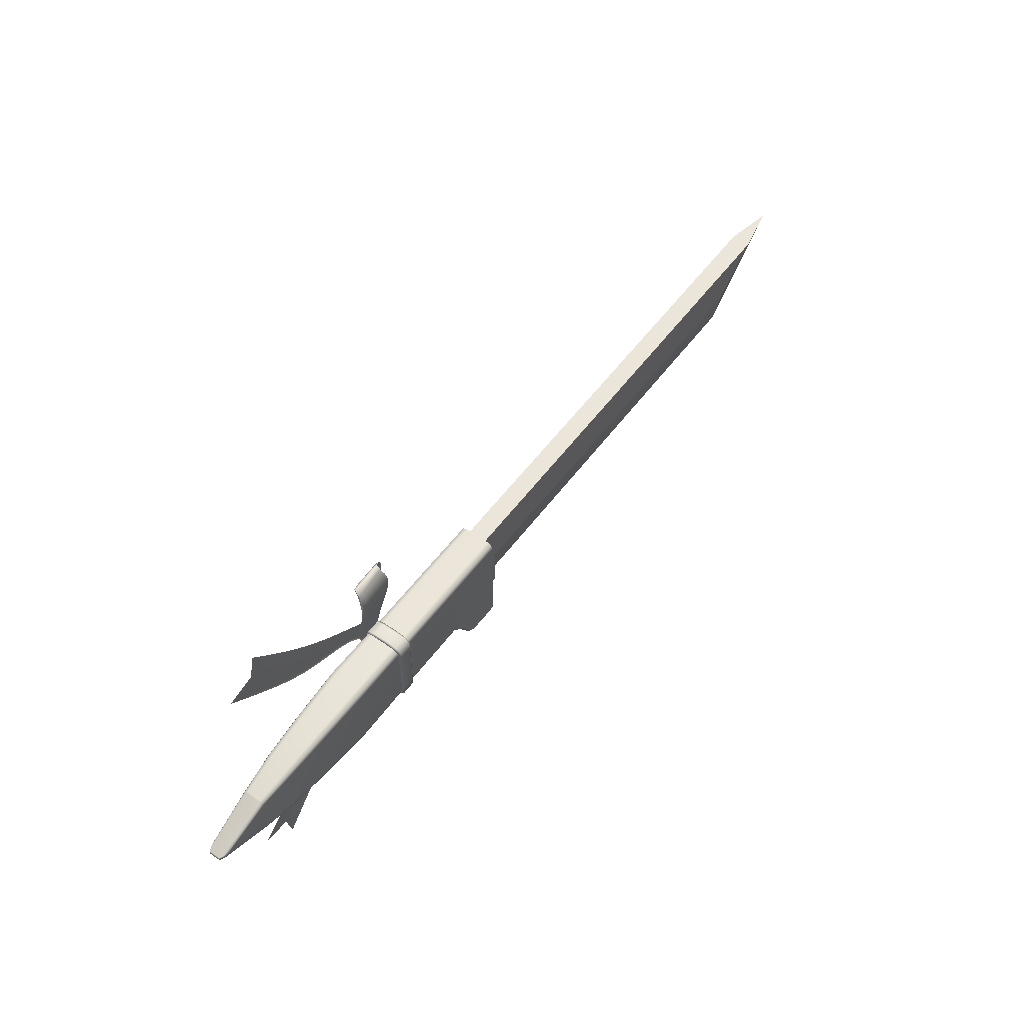
<metadata>
{"format":"obj","ext":"obj","renderer":"f3d","projection":"perspective","resolution":1024,"background":"white","views":[{"elev":56.5,"azim":-53.1,"up":"+Y"}]}
</metadata>
<code>
o Plane.001
v -0.1102 0.1208 -0.06586
v -0.109 0.1724 -0.06623
v -0.05362 0.1665 -0.06666
v -0.06294 0.1177 -0.06623
v -0.1193 0.1735 -0.06384
v -0.1125 0.2182 -0.06528
v -0.1006 0.2167 -0.06768
v -0.102 0.2584 -0.07005
v -0.08873 0.2565 -0.07247
v -0.04322 0.1654 -0.06443
v -0.05405 0.1171 -0.06399
v -0.0602 0.06486 -0.06389
v -0.06762 0.06486 -0.06614
v -0.1071 0.06486 -0.06584
v -0.1145 0.06486 -0.06347
v -0.1191 0.1214 -0.06349
v -0.03694 0.2087 -0.06817
v -0.01778 0.2466 -0.07301
v -0.07832 0.2955 -0.08197
v -0.001496 0.2837 -0.08256
v -0.02499 0.2072 -0.06595
v -0.004463 0.2447 -0.0708
v 0.0124 0.3213 -0.09309
v 0.02377 0.3598 -0.1001
v 0.0416 0.3575 -0.09763
v 0.02823 0.3189 -0.09077
v 0.02423 0.3973 -0.1011
v 0.04319 0.395 -0.0991
v 0.01293 0.2815 -0.08035
v -0.07191 0.3339 -0.09244
v -0.07123 0.3709 -0.09918
v -0.09271 0.2978 -0.07954
v -0.0877 0.3363 -0.08988
v 0.008532 0.4296 -0.09491
v 0.02653 0.4264 -0.09435
v -0.007905 0.444 -0.08278
v 0.008773 0.4404 -0.08396
v -0.07678 0.4054 -0.09891
v -0.08902 0.3729 -0.09638
v -0.0957 0.4061 -0.09607
v -0.08742 0.4339 -0.08992
v -0.003055 0.4019 -0.05418
v 0.001794 0.3694 -0.04778
v 0.02102 0.3699 -0.0505
v 0.01498 0.4011 -0.05691
v -0.002547 0.3297 -0.04763
v 0.01675 0.3309 -0.05008
v -0.09684 0.4447 -0.07531
v -0.1054 0.4324 -0.0875
v -0.1135 0.4414 -0.07369
v -0.09933 0.3976 -0.04776
v -0.1008 0.3631 -0.04376
v -0.1249 0.3207 -0.04752
v -0.1305 0.2699 -0.05242
v -0.1129 0.2713 -0.05063
v -0.1055 0.3223 -0.04578
v -0.1327 0.217 -0.05683
v -0.1179 0.2182 -0.05521
v -0.1174 0.3952 -0.04808
v -0.1201 0.3612 -0.04497
v -0.09963 0.4289 -0.05956
v -0.009782 0.431 -0.06742
v -0.1165 0.4256 -0.05889
v 0.007059 0.4284 -0.06969
v -0.1285 0.1711 -0.05877
v -0.1163 0.1722 -0.05723
v -0.1215 0.1319 -0.05909
v -0.1115 0.1329 -0.05755
v -0.01937 0.2785 -0.05149
v -0.001841 0.2798 -0.0536
v -0.03901 0.2247 -0.05582
v -0.02422 0.2259 -0.05767
v -0.05827 0.1379 -0.05796
v -0.06323 0.1007 -0.05792
v -0.0549 0.1012 -0.0596
v -0.0483 0.1388 -0.05966
v -0.06757 0.06486 -0.05789
v -0.06059 0.06486 -0.05956
v -0.05146 0.1781 -0.05773
v -0.03931 0.1792 -0.05945
v -0.1077 0.09781 -0.05758
v -0.1049 0.06486 -0.0576
v -0.1161 0.09727 -0.05914
v -0.1119 0.06486 -0.05917
v -0.1102 0.008894 -0.06586
v -0.06294 0.01201 -0.06623
v -0.05362 -0.03682 -0.06666
v -0.109 -0.04269 -0.06623
v -0.1193 -0.04378 -0.06384
v -0.1006 -0.08695 -0.06768
v -0.1125 -0.08845 -0.06528
v -0.08873 -0.1268 -0.07247
v -0.102 -0.1287 -0.07005
v -0.05405 0.0126 -0.06399
v -0.04322 -0.03572 -0.06443
v -0.1191 0.008309 -0.06349
v -0.03694 -0.07893 -0.06817
v -0.01778 -0.1169 -0.07301
v -0.001496 -0.154 -0.08256
v -0.07832 -0.1658 -0.08197
v -0.02499 -0.07743 -0.06595
v -0.004463 -0.115 -0.0708
v 0.0124 -0.1916 -0.09309
v 0.02823 -0.1892 -0.09077
v 0.0416 -0.2278 -0.09763
v 0.02377 -0.23 -0.1001
v 0.04319 -0.2652 -0.0991
v 0.02423 -0.2676 -0.1011
v 0.01293 -0.1517 -0.08035
v -0.07191 -0.2042 -0.09244
v -0.07123 -0.2412 -0.09918
v -0.09271 -0.168 -0.07954
v -0.0877 -0.2066 -0.08988
v 0.02653 -0.2967 -0.09436
v 0.008532 -0.2999 -0.09491
v 0.008773 -0.3107 -0.08396
v -0.007905 -0.3143 -0.08278
v -0.07678 -0.2757 -0.09891
v -0.08902 -0.2432 -0.09638
v -0.0957 -0.2764 -0.09607
v -0.08742 -0.3042 -0.08992
v -0.003055 -0.2722 -0.05418
v 0.01498 -0.2714 -0.05691
v 0.02102 -0.2402 -0.0505
v 0.001794 -0.2397 -0.04778
v 0.01675 -0.2012 -0.05008
v -0.002547 -0.2 -0.04763
v -0.09684 -0.315 -0.07531
v -0.1054 -0.3026 -0.0875
v -0.1135 -0.3116 -0.07369
v -0.1008 -0.2334 -0.04376
v -0.09933 -0.2679 -0.04776
v -0.1249 -0.191 -0.04752
v -0.1055 -0.1926 -0.04578
v -0.1129 -0.1415 -0.05063
v -0.1305 -0.1402 -0.05242
v -0.1179 -0.08851 -0.05521
v -0.1327 -0.0873 -0.05683
v -0.1174 -0.2655 -0.04808
v -0.1201 -0.2315 -0.04497
v -0.009782 -0.3012 -0.06742
v -0.09963 -0.2992 -0.05956
v -0.1165 -0.2959 -0.05889
v 0.007059 -0.2987 -0.06969
v -0.1163 -0.04246 -0.05723
v -0.1285 -0.04134 -0.05877
v -0.1115 -0.003138 -0.05755
v -0.1215 -0.002197 -0.05909
v -0.01937 -0.1487 -0.05149
v -0.001841 -0.1501 -0.0536
v -0.02422 -0.09617 -0.05767
v -0.03901 -0.09496 -0.05582
v -0.05827 -0.008155 -0.05796
v -0.0483 -0.009096 -0.05966
v -0.0549 0.02848 -0.0596
v -0.06323 0.02903 -0.05792
v -0.05146 -0.04841 -0.05773
v -0.03931 -0.04952 -0.05945
v -0.1077 0.03191 -0.05758
v -0.1161 0.03245 -0.05914
v 0.3946 0.2022 0.05028
v 0.4697 0.04322 0.0497
v 1.945 0.04322 0.03835
v 2.117 0.2022 0.03702
v 0.4695 -0.1161 0.01641
v 0.4692 0.04322 -0.01689
v 1.944 0.04322 -0.02824
v 1.968 -0.1161 0.00487
v 0.4692 -0.1161 -0.01689
v 0.3941 -0.1161 -0.01631
v 0.3941 0.2022 -0.01631
v 0.3946 -0.1161 0.05028
v 0.4697 -0.1161 0.0497
v 2.117 0.2022 -0.02957
v 2.278 0.2022 0.002483
v 0.197 -0.0909 0.06175
v 0.1963 -0.0909 -0.02474
v 0.2389 -0.1459 -0.02507
v 0.2396 -0.1459 0.06142
v 0.2685 -0.2009 -0.02529
v 0.2692 -0.2009 0.0612
v 0.4078 -0.2002 -0.0506
v 0.3937 -0.2055 -0.05049
v 0.2591 -0.1326 -0.04945
v 0.2082 0.2097 -0.02483
v 0.2088 0.2097 0.06166
v 0.4145 0.2097 0.06008
v 0.4139 0.2097 -0.02641
v 0.4137 -0.1862 -0.05064
v 0.4137 0.1855 -0.05064
v 0.2087 0.2026 0.0788
v 0.4147 0.2026 0.07721
v 0.2081 0.1855 0.0859
v 0.4147 0.1855 0.08431
v 0.4137 0.2026 -0.04355
v 0.2078 0.2026 -0.04196
v 0.207 0.1855 -0.04905
v 0.2964 -0.2019 -0.04974
v 0.2766 -0.2012 -0.04249
v 0.2447 -0.142 -0.04224
v 0.2601 -0.1326 0.0855
v 0.1987 -0.05324 0.08597
v 0.1975 -0.07987 0.07888
v 0.2457 -0.142 0.07851
v 0.1976 -0.05324 -0.04898
v 0.1966 -0.07987 -0.04187
v 0.2975 -0.2019 0.08521
v 0.2776 -0.2012 0.07827
v 0.3947 -0.2055 0.08446
v 0.4089 -0.2002 0.08435
v 0.4147 -0.1862 0.08431
v -0.04886 -0.07987 -0.03998
v -0.04916 -0.0909 -0.02285
v -0.3093 -0.09429 -0.0218
v -0.309 -0.08302 -0.03932
v -0.03678 0.2026 0.08069
v -0.03663 0.2097 0.06355
v -0.2965 0.2129 0.06651
v -0.2966 0.2057 0.08402
v -0.04849 -0.0909 0.06364
v -0.3086 -0.09429 0.0666
v -0.03771 0.2026 -0.04007
v -0.03844 0.1855 -0.04716
v -0.2983 0.1882 -0.04666
v -0.2976 0.2057 -0.03941
v -0.04786 -0.05324 -0.04709
v -0.3079 -0.0558 -0.04658
v 0.197 -0.0909 0.06175
v 0.1975 -0.07987 0.07888
v -0.04793 -0.07987 0.08077
v 0.2082 0.2097 -0.02483
v 0.2078 0.2026 -0.04196
v -0.0373 0.2097 -0.02294
v 0.2088 0.2097 0.06166
v 0.1976 -0.05324 -0.04898
v 0.1966 -0.07987 -0.04187
v 0.207 0.1855 -0.04905
v 0.1963 -0.0909 -0.02474
v 0.2087 0.2026 0.0788
v 0.1987 -0.05324 0.08597
v -0.04682 -0.05324 0.08786
v 0.2081 0.1855 0.0859
v -0.0374 0.1855 0.08779
v -0.5029 -0.07727 0.06329
v -0.5035 -0.07727 -0.0155
v -0.4938 0.1745 -0.03765
v -0.4931 0.1901 -0.03119
v -0.5033 -0.06722 -0.03112
v -0.5023 -0.04297 -0.03759
v -0.2971 0.2129 -0.0219
v -0.4927 0.1966 -0.01559
v -0.4921 0.1966 0.06321
v -0.3069 -0.0558 0.09136
v -0.308 -0.08302 0.08411
v -0.2972 0.1882 0.09128
v -0.6445 0.1601 -0.0286
v -0.6439 0.1737 -0.02297
v -0.6527 -0.0506 -0.0229
v -0.652 -0.02946 -0.02855
v -0.6436 0.1793 -0.009367
v -0.643 0.1793 0.05931
v -0.5024 -0.06722 0.0789
v -0.652 -0.0506 0.07299
v -0.6525 -0.05935 0.05939
v -0.4923 0.1901 0.07882
v -0.5014 -0.04297 0.08536
v -0.4928 0.1745 0.08529
v -0.7854 0.1359 -0.01428
v -0.785 0.1462 -0.01004
v -0.7917 -0.02272 -0.009991
v -0.7911 -0.006797 -0.01424
v -0.7848 0.1504 0.000201
v -0.7844 0.1504 0.05192
v -0.7911 -0.02272 0.06222
v -0.7915 -0.02931 0.05197
v -0.653 -0.05935 -0.009295
v -0.6432 0.1737 0.07292
v -0.6511 -0.02946 0.07862
v -0.6436 0.1601 0.07856
v -0.7919 -0.02931 0.000255
v -0.7844 0.1462 0.06217
v -0.7905 -0.006797 0.06646
v -0.7848 0.1359 0.06641
v -0.785 0.1462 -0.01004
v -0.7854 0.1359 -0.01428
v -0.9571 0.07044 -0.004174
v -0.9725 0.07027 -0.000736
v -0.7844 0.1504 0.05192
v -0.7848 0.1504 0.000201
v -0.9886 0.06971 0.007402
v -0.9883 0.06971 0.04786
v -0.9608 0.06224 -0.004146
v -0.7905 -0.006797 0.06646
v -0.9603 0.06224 0.05898
v -0.9561 0.05402 0.05894
v -0.7911 -0.02272 0.06222
v -0.9722 0.05408 0.05575
v -0.7915 -0.02931 0.05197
v -0.9884 0.05454 0.04786
v -0.7844 0.1462 0.06217
v -0.9721 0.07027 0.05575
v -0.7917 -0.02272 -0.009991
v -0.7919 -0.02931 0.000255
v -0.9888 0.05454 0.007403
v -0.9726 0.05408 -0.000736
v -0.7911 -0.006797 -0.01424
v -0.9566 0.05402 -0.004178
v -0.9566 0.07044 0.05895
v -0.9758 0.06222 0.05578
v -0.992 0.0622 0.04789
v -0.9763 0.06222 -0.000708
v -0.9923 0.0622 0.00743
v -0.7848 0.1359 0.06641
v -0.3104 0.3791 -0.06854
v -0.3747 0.3233 -0.06804
v -0.45 0.3753 -0.06747
v -0.3811 0.4407 -0.068
v -0.5316 0.5957 -0.06684
v -0.4551 0.5132 -0.06743
v -0.5275 0.4402 -0.06687
v -0.6109 0.5168 -0.06623
v -0.1813 0.2813 -0.07062
v -0.2253 0.2459 -0.07028
v -0.2983 0.2829 -0.06877
v -0.2436 0.3273 -0.06919
v -0.08636 0.1858 -0.07461
v -0.1214 0.1595 -0.07434
v -0.1632 0.2047 -0.07279
v -0.1257 0.2358 -0.07308
v -0.06799 0.06486 -0.07041
v -0.106 0.06486 -0.07011
v -0.1061 0.1126 -0.0731
v -0.07031 0.1277 -0.07337
v -0.3868 0.3129 -0.06466
v -0.4629 0.363 -0.06407
v -0.541 0.4265 -0.06347
v -0.6257 0.502 -0.06282
v -0.7146 0.5841 -0.06213
v -0.07976 0.1907 -0.07136
v -0.06358 0.1306 -0.07013
v -0.06084 0.06486 -0.06717
v -0.173 0.2879 -0.06739
v -0.1187 0.2416 -0.06984
v -0.5167 0.6105 -0.06366
v -0.4415 0.5269 -0.06424
v -0.2983 0.3895 -0.06534
v -0.2333 0.3356 -0.06597
v -0.1132 0.06486 -0.06676
v -0.1128 0.1097 -0.06975
v -0.128 0.1546 -0.07099
v -0.3681 0.453 -0.0648
v -0.1701 0.1988 -0.06944
v -0.2335 0.2393 -0.06692
v -0.3085 0.2745 -0.06539
v -0.6116 0.602 -0.0661
v -0.3104 -0.2493 -0.06854
v -0.3811 -0.311 -0.068
v -0.45 -0.2456 -0.06747
v -0.3747 -0.1936 -0.06804
v -0.5316 -0.466 -0.06684
v -0.6109 -0.3871 -0.06623
v -0.5275 -0.3105 -0.06687
v -0.4551 -0.3835 -0.06743
v -0.1813 -0.1515 -0.07062
v -0.2436 -0.1976 -0.06919
v -0.2983 -0.1531 -0.06877
v -0.2253 -0.1162 -0.07028
v -0.08636 -0.05604 -0.07461
v -0.1257 -0.1061 -0.07308
v -0.1632 -0.07493 -0.07279
v -0.1214 -0.02979 -0.07434
v -0.07031 0.001995 -0.07337
v -0.1061 0.01715 -0.0731
v -0.4629 -0.2333 -0.06407
v -0.3868 -0.1831 -0.06466
v -0.541 -0.2968 -0.06347
v -0.6257 -0.3723 -0.06282
v -0.7146 -0.4543 -0.06213
v -0.06358 -0.000846 -0.07013
v -0.07976 -0.06096 -0.07136
v -0.1187 -0.1119 -0.06984
v -0.173 -0.1582 -0.06739
v -0.6116 -0.4722 -0.0661
v -0.4415 -0.3972 -0.06424
v -0.5167 -0.4808 -0.06366
v -0.2333 -0.2059 -0.06597
v -0.2983 -0.2598 -0.06534
v -0.1128 0.01999 -0.06975
v -0.128 -0.02487 -0.07099
v -0.3681 -0.3233 -0.0648
v -0.1702 -0.0691 -0.06944
v -0.2335 -0.1095 -0.06692
v -0.3085 -0.1448 -0.06539
v -0.5929 0.6994 -0.06307
v -0.5929 -0.5697 -0.06307
v -0.0633 0.1889 -0.05095
v -0.1091 0.1889 -0.0506
v -0.1081 0.2118 -0.04142
v -0.06323 0.2118 -0.04177
v -0.1091 0.1832 -0.04354
v -0.108 0.205 -0.03469
v -0.1165 0.2084 -0.03799
v -0.1177 0.1861 -0.047
v -0.1161 0.2135 -0.01364
v -0.1077 0.2172 -0.01595
v -0.1077 0.2098 -0.01147
v -0.0633 -0.05921 -0.05095
v -0.1091 -0.05921 -0.0506
v -0.06303 0.2172 -0.01629
v -0.06268 0.2193 0.02991
v -0.0543 0.2153 0.0295
v -0.05464 0.2135 -0.01412
v -0.06268 0.2113 0.02922
v -0.063 0.2098 -0.01181
v -0.05398 0.2117 0.07067
v -0.06239 0.2078 0.06781
v -0.06234 0.2156 0.07366
v -0.1074 0.2193 0.03025
v -0.0548 0.2084 -0.03847
v -0.05468 0.1861 -0.04749
v -0.06318 0.205 -0.03503
v -0.06325 0.1832 -0.04389
v -0.1071 0.2078 0.06815
v -0.107 0.1942 0.08488
v -0.1153 0.1969 0.089
v -0.1154 0.2117 0.07114
v -0.1069 0.1996 0.09299
v -0.107 0.2156 0.074
v -0.1153 0.167 0.09175
v -0.1069 0.1683 0.0959
v -0.1069 0.1657 0.08747
v -0.0622 0.1996 0.09265
v -0.1074 0.2113 0.02956
v -0.1158 0.2153 0.02997
v -0.05384 0.1969 0.08853
v -0.06226 0.1942 0.08454
v -0.05382 0.167 0.09128
v -0.06224 0.1657 0.08713
v -0.06217 0.1683 0.09556
v -0.05468 -0.05634 -0.04749
v -0.06325 -0.05346 -0.04389
v -0.06217 -0.03859 0.09556
v -0.05382 -0.0373 0.09128
v -0.06303 -0.0968 -0.01629
v -0.1077 -0.0968 -0.01595
v -0.1081 -0.09146 -0.04142
v -0.06323 -0.09146 -0.04177
v -0.1091 -0.05346 -0.04354
v -0.1177 -0.05634 -0.047
v -0.1165 -0.08806 -0.03799
v -0.108 -0.08466 -0.03469
v -0.1161 -0.09313 -0.01364
v -0.1077 -0.08947 -0.01147
v -0.05464 -0.09313 -0.01412
v -0.0543 -0.09494 0.0295
v -0.06268 -0.09896 0.02991
v -0.05398 -0.09133 0.07067
v -0.06234 -0.09521 0.07366
v -0.06268 -0.09091 0.02922
v -0.06239 -0.08745 0.06781
v -0.063 -0.08947 -0.01181
v -0.107 -0.09521 0.074
v -0.1074 -0.09896 0.03025
v -0.0548 -0.08806 -0.03847
v -0.06318 -0.08466 -0.03503
v -0.1071 -0.08745 0.06815
v -0.1154 -0.09133 0.07114
v -0.1153 -0.07656 0.089
v -0.107 -0.07385 0.08488
v -0.1153 -0.0373 0.09175
v -0.1069 -0.03602 0.08747
v -0.1069 -0.07927 0.09299
v -0.1069 -0.03859 0.0959
v -0.0622 -0.07927 0.09265
v -0.1158 -0.09494 0.02997
v -0.1074 -0.09091 0.02956
v -0.06224 -0.03602 0.08713
v -0.05384 -0.07656 0.08853
v -0.06226 -0.07385 0.08454
v -0.05359 0.03359 -0.04497
v -0.1222 0.03359 -0.03789
v -0.1223 0.03359 -0.05429
v -0.1209 0.03359 -0.0642
v -0.05517 0.03359 -0.06428
v -0.1209 0.09613 -0.0642
v -0.05517 0.09613 -0.06428
v -0.06525 0.09613 -0.07371
v -0.111 0.09613 -0.07336
v -0.05359 0.09613 -0.04497
v -0.1223 0.09613 -0.05429
v -0.1222 0.09613 -0.03789
v -0.06525 0.03359 -0.07371
v -0.111 0.03359 -0.07336
f 1 2 3 4
f 5 6 7 2
f 6 8 9 7
f 3 10 11 4
f 4 11 12 13
f 14 15 16 1
f 1 16 5 2
f 3 2 7 17
f 7 9 18 17
f 18 9 19 20
f 3 17 21 10
f 17 18 22 21
f 23 24 25 26
f 24 27 28 25
f 18 20 29 22
f 20 23 26 29
f 19 30 23 20
f 23 30 31 24
f 8 32 19 9
f 32 33 30 19
f 27 34 35 28
f 34 36 37 35
f 31 38 27 24
f 33 39 31 30
f 39 40 38 31
f 27 38 41 34
f 42 43 44 45
f 43 46 47 44
f 41 48 36 34
f 40 49 41 38
f 49 50 48 41
f 42 51 52 43
f 53 54 55 56
f 54 57 58 55
f 52 56 46 43
f 59 60 52 51
f 60 53 56 52
f 36 48 61 62
f 50 63 61 48
f 63 59 51 61
f 61 51 42 62
f 36 62 64 37
f 62 42 45 64
f 57 65 66 58
f 65 67 68 66
f 46 56 55 69
f 46 69 70 47
f 69 71 72 70
f 55 58 71 69
f 73 74 75 76
f 74 77 78 75
f 71 58 66 79
f 71 79 80 72
f 79 73 76 80
f 66 68 73 79
f 73 68 81 74
f 81 82 77 74
f 67 83 81 68
f 83 84 82 81
f 13 14 1 4
f 85 86 87 88
f 89 88 90 91
f 91 90 92 93
f 87 86 94 95
f 86 13 12 94
f 14 85 96 15
f 85 88 89 96
f 87 97 90 88
f 90 97 98 92
f 98 99 100 92
f 87 95 101 97
f 97 101 102 98
f 103 104 105 106
f 106 105 107 108
f 98 102 109 99
f 99 109 104 103
f 100 99 103 110
f 103 106 111 110
f 93 92 100 112
f 112 100 110 113
f 108 107 114 115
f 115 114 116 117
f 111 106 108 118
f 113 110 111 119
f 119 111 118 120
f 108 115 121 118
f 122 123 124 125
f 125 124 126 127
f 121 115 117 128
f 120 118 121 129
f 129 121 128 130
f 122 125 131 132
f 133 134 135 136
f 136 135 137 138
f 131 125 127 134
f 139 132 131 140
f 140 131 134 133
f 117 141 142 128
f 130 128 142 143
f 143 142 132 139
f 142 141 122 132
f 117 116 144 141
f 141 144 123 122
f 138 137 145 146
f 146 145 147 148
f 127 149 135 134
f 127 126 150 149
f 149 150 151 152
f 135 149 152 137
f 153 154 155 156
f 156 155 78 77
f 152 157 145 137
f 152 151 158 157
f 157 158 154 153
f 145 157 153 147
f 153 156 159 147
f 159 156 77 82
f 148 147 159 160
f 160 159 82 84
f 13 86 85 14
f 161 162 163 164
f 165 166 167 168
f 168 163 162 165
f 166 169 170 171
f 161 172 173 162
f 168 167 174 175
f 163 168 175 164
f 171 174 167 166
f 175 174 164
f 165 169 166
f 162 173 165
f 173 172 165
f 169 165 170
f 165 172 170
f 171 161 164 174
f 176 177 178 179
f 179 178 180 181
f 182 183 184
f 185 186 187 188
f 189 184 190
f 187 186 191 192
f 192 191 193 194
f 185 188 195 196
f 196 195 190 197
f 184 198 199 200
f 200 199 180 178
f 201 202 203 204
f 204 203 176 179
f 205 184 200 206
f 206 200 178 177
f 207 201 204 208
f 208 204 179 181
f 207 198 183 209
f 210 211 201
f 184 205 197 190
f 194 193 202 201
f 198 207 208 199
f 199 208 181 180
f 201 211 194
f 201 209 210
f 184 189 182
f 184 183 198
f 209 183 182 210
f 210 182 189 211
f 211 189 190 194
f 209 201 207
f 194 190 195 192
f 192 195 188 187
f 212 213 214 215
f 216 217 218 219
f 213 220 221 214
f 222 223 224 225
f 226 212 215 227
f 228 229 230 220
f 231 232 222 233
f 234 231 233 217
f 235 236 212 226
f 232 237 223 222
f 238 228 220 213
f 239 234 217 216
f 236 238 213 212
f 229 240 241 230
f 237 235 226 223
f 242 239 216 243
f 240 242 243 241
f 214 221 244 245
f 225 224 246 247
f 227 215 248 249
f 218 250 251 252
f 250 225 247 251
f 230 241 253 254
f 223 226 227 224
f 243 216 219 255
f 241 243 255 253
f 220 230 254 221
f 233 222 225 250
f 217 233 250 218
f 247 246 256 257
f 249 248 258 259
f 252 251 260 261
f 251 247 257 260
f 244 262 263 264
f 219 218 252 265
f 215 214 245 248
f 254 253 266 262
f 224 227 249 246
f 255 219 265 267
f 253 255 267 266
f 221 254 262 244
f 257 256 268 269
f 259 258 270 271
f 261 260 272 273
f 260 257 269 272
f 264 263 274 275
f 245 244 264 276
f 265 252 261 277
f 248 245 276 258
f 262 266 278 263
f 246 249 259 256
f 267 265 277 279
f 266 267 279 278
f 276 264 275 280
f 277 261 273 281
f 258 276 280 270
f 263 278 282 274
f 256 259 271 268
f 279 277 281 283
f 278 279 283 282
f 284 285 286 287
f 288 289 290 291
f 285 292 286
f 293 294 295
f 296 293 295 297
f 298 296 297 299
f 300 288 291 301
f 302 303 304 305
f 303 298 299 304
f 289 284 287 290
f 306 302 305 307
f 308 301 309 294
f 294 309 297 295
f 301 291 310 309
f 309 310 299 297
f 287 286 292 311
f 311 292 307 305
f 290 287 311 312
f 312 311 305 304
f 304 299 310 312
f 312 310 291 290
f 313 300 301 308
f 292 285 306
f 306 307 292
f 294 313 308
f 313 294 293
f 314 315 316 317
f 318 319 320 321
f 322 323 324 325
f 316 320 319 317
f 326 327 328 329
f 324 315 314 325
f 330 331 332 333
f 328 323 322 329
f 332 327 326 333
f 315 334 335 316
f 316 335 336 320
f 320 336 337 321
f 321 337 338
f 326 339 340 333
f 333 340 341 330
f 322 342 343 329
f 329 343 339 326
f 318 344 345 319
f 314 346 347 325
f 325 347 342 322
f 331 348 349 332
f 332 349 350 327
f 319 345 351 317
f 317 351 346 314
f 327 350 352 328
f 328 352 353 323
f 323 353 354 324
f 324 354 334 315
f 355 318 321
f 338 355 321
f 356 357 358 359
f 360 361 362 363
f 364 365 366 367
f 358 357 363 362
f 368 369 370 371
f 366 365 356 359
f 330 372 373 331
f 370 369 364 367
f 373 372 368 371
f 359 358 374 375
f 358 362 376 374
f 362 361 377 376
f 361 378 377
f 368 372 379 380
f 372 330 341 379
f 364 369 381 382
f 369 368 380 381
f 378 361 383
f 360 363 384 385
f 356 365 386 387
f 365 364 382 386
f 331 373 388 348
f 373 371 389 388
f 363 357 390 384
f 357 356 387 390
f 371 370 391 389
f 370 367 392 391
f 367 366 393 392
f 366 359 375 393
f 383 361 360
f 318 355 394
f 394 344 318
f 360 385 395
f 383 360 395
f 396 397 398 399
f 400 401 402 403
f 403 402 398 397
f 402 404 405 398
f 401 406 404 402
f 397 396 407 408
f 409 410 411 412
f 412 411 413 414
f 411 415 416 413
f 410 417 415 411
f 398 405 409 399
f 409 405 418 410
f 396 399 419 420
f 420 419 421 422
f 419 412 414 421
f 399 409 412 419
f 423 424 425 426
f 426 425 427 428
f 425 429 430 427
f 424 431 429 425
f 418 428 417 410
f 417 428 427 432
f 406 433 434 404
f 404 434 418 405
f 434 426 428 418
f 433 423 426 434
f 417 432 435 415
f 415 435 436 416
f 435 437 438 436
f 432 439 437 435
f 427 430 439 432
f 440 420 422 441
f 437 439 442 443
f 444 445 446 447
f 448 449 450 451
f 451 450 452 453
f 450 446 445 452
f 449 408 446 450
f 403 449 448 400
f 407 396 420 440
f 397 408 449 403
f 444 454 455 456
f 456 455 457 458
f 455 459 460 457
f 454 461 459 455
f 458 462 463 456
f 446 408 407 447
f 407 440 464 447
f 447 464 454 444
f 464 465 461 454
f 440 441 465 464
f 466 467 468 469
f 469 468 470 471
f 468 472 473 470
f 467 462 472 468
f 442 473 472 474
f 463 445 444 456
f 453 452 475 476
f 476 475 467 466
f 475 463 462 467
f 452 445 463 475
f 477 438 437 443
f 430 473 442 439
f 458 457 478 474
f 474 478 443 442
f 478 479 477 443
f 457 460 479 478
f 472 462 458 474
f 429 431 471 470
f 429 470 473 430
f 480 481 482
f 480 482 483 484
f 485 486 487 488
f 489 490 491
f 488 487 492 493
f 490 485 483 482
f 483 485 488 493
f 489 480 484 486
f 486 484 492 487
f 484 483 493 492
f 491 490 482 481
f 490 489 486 485

</code>
